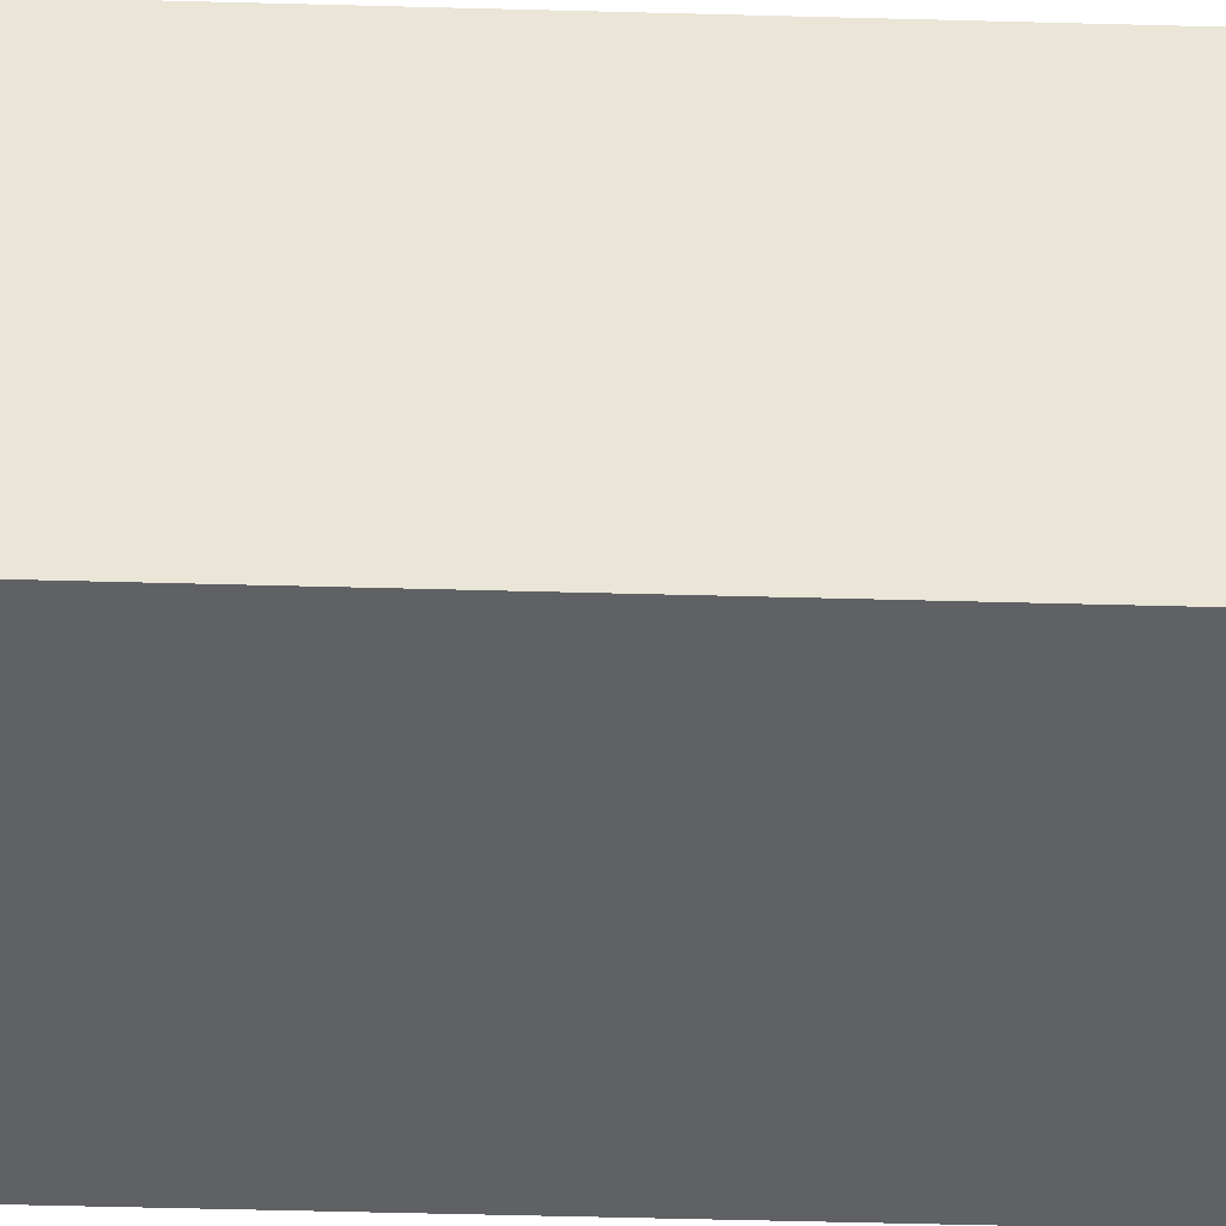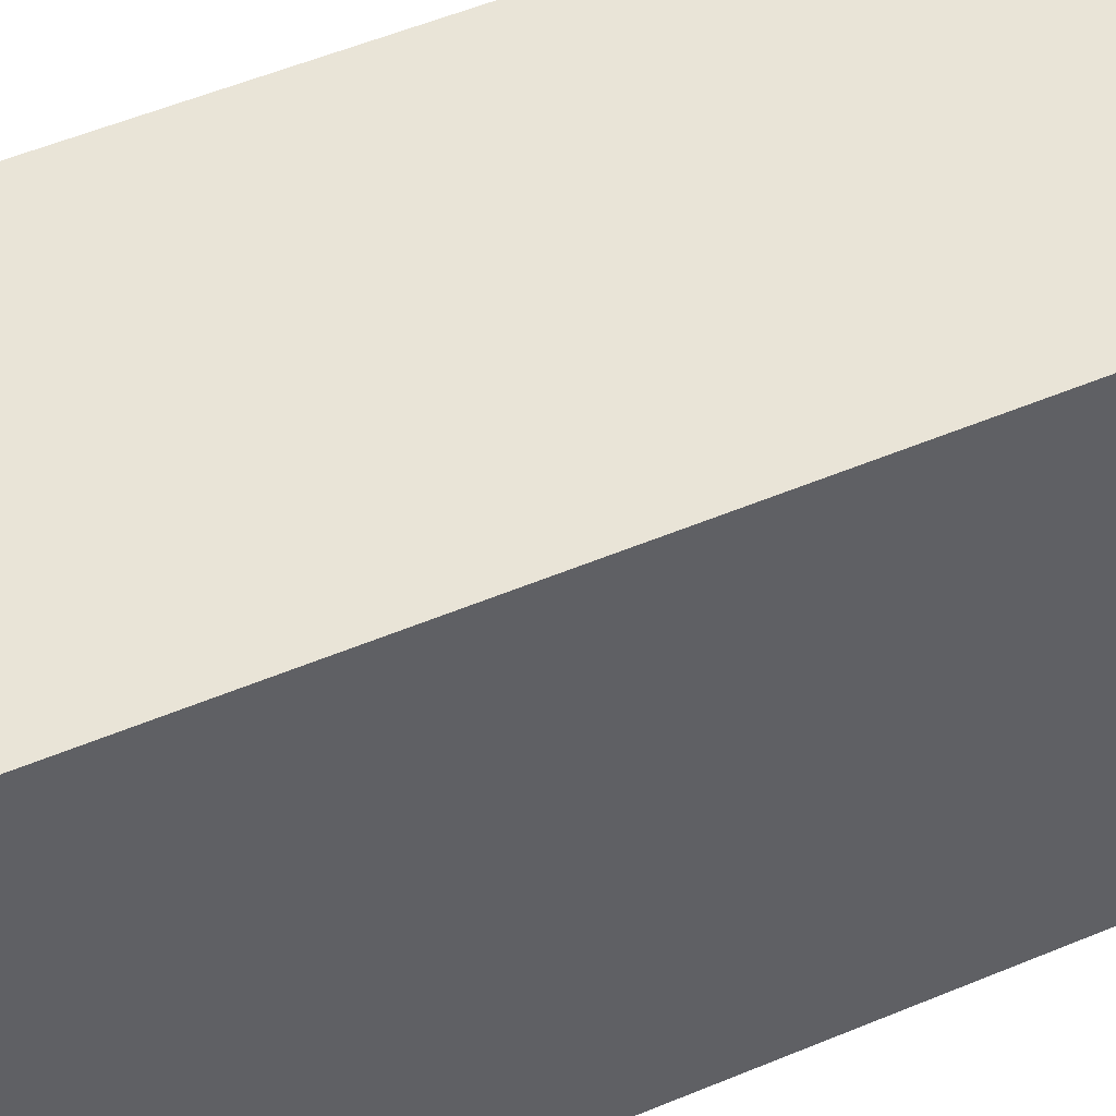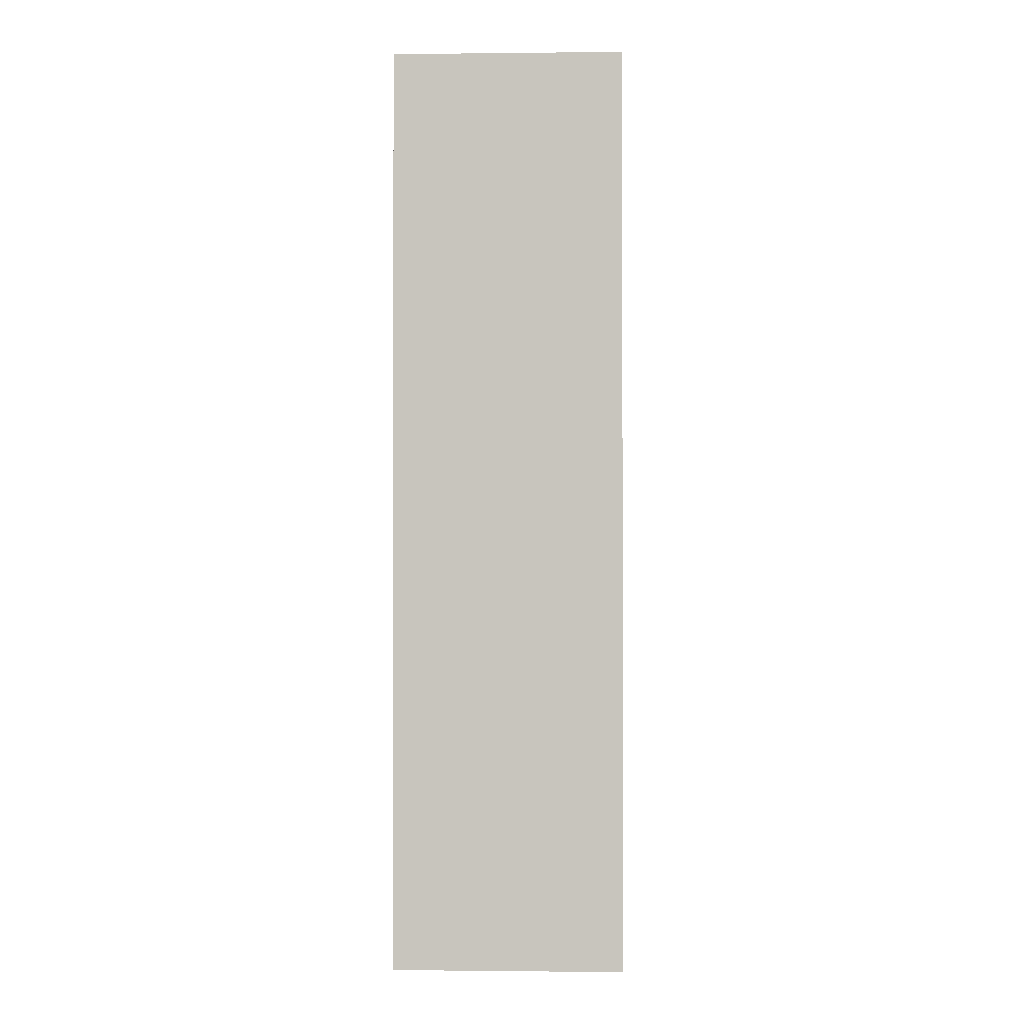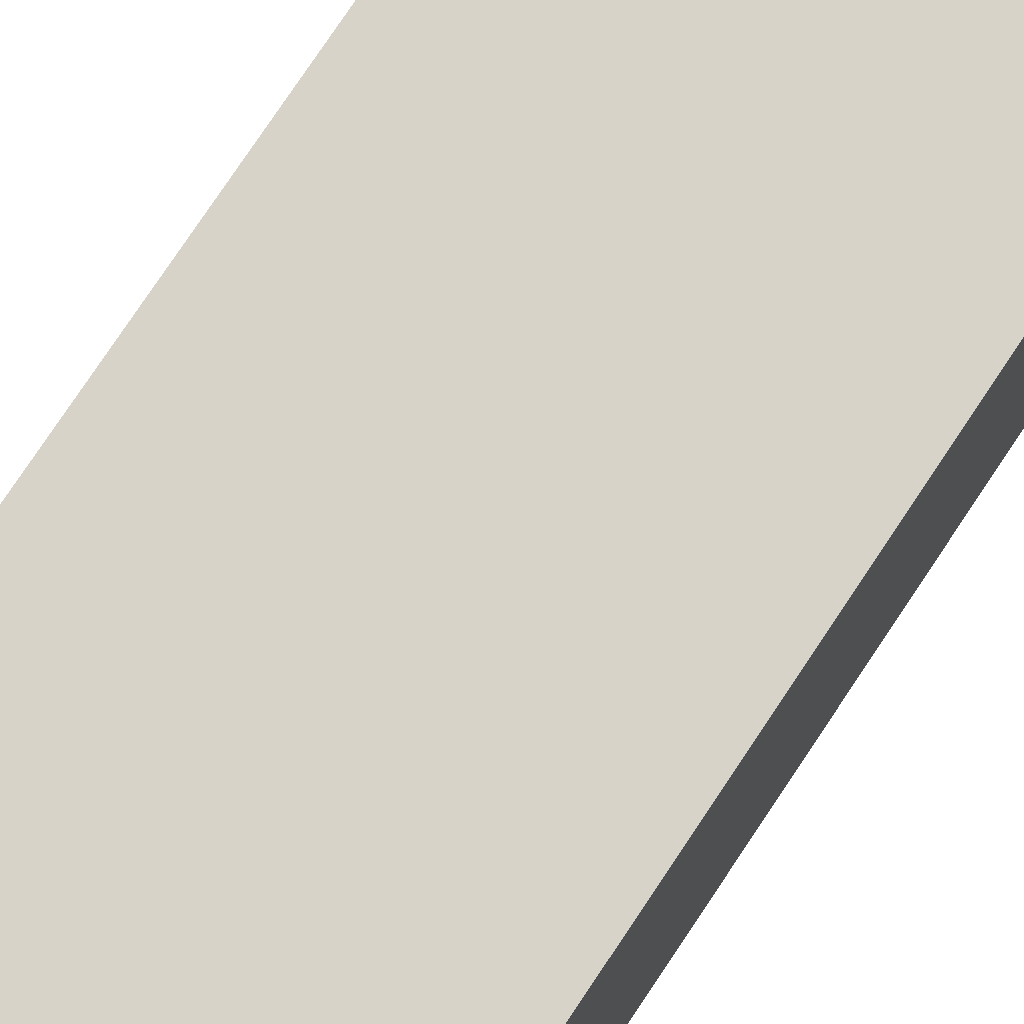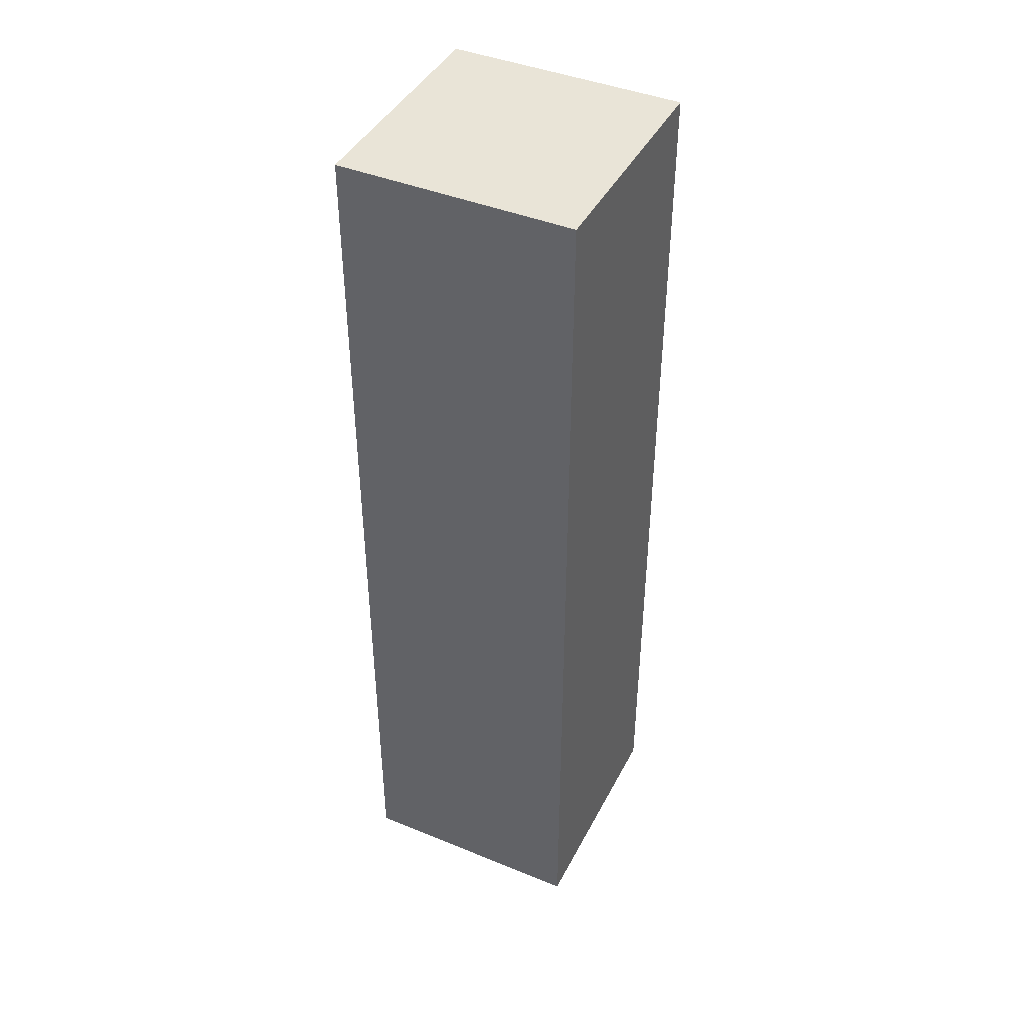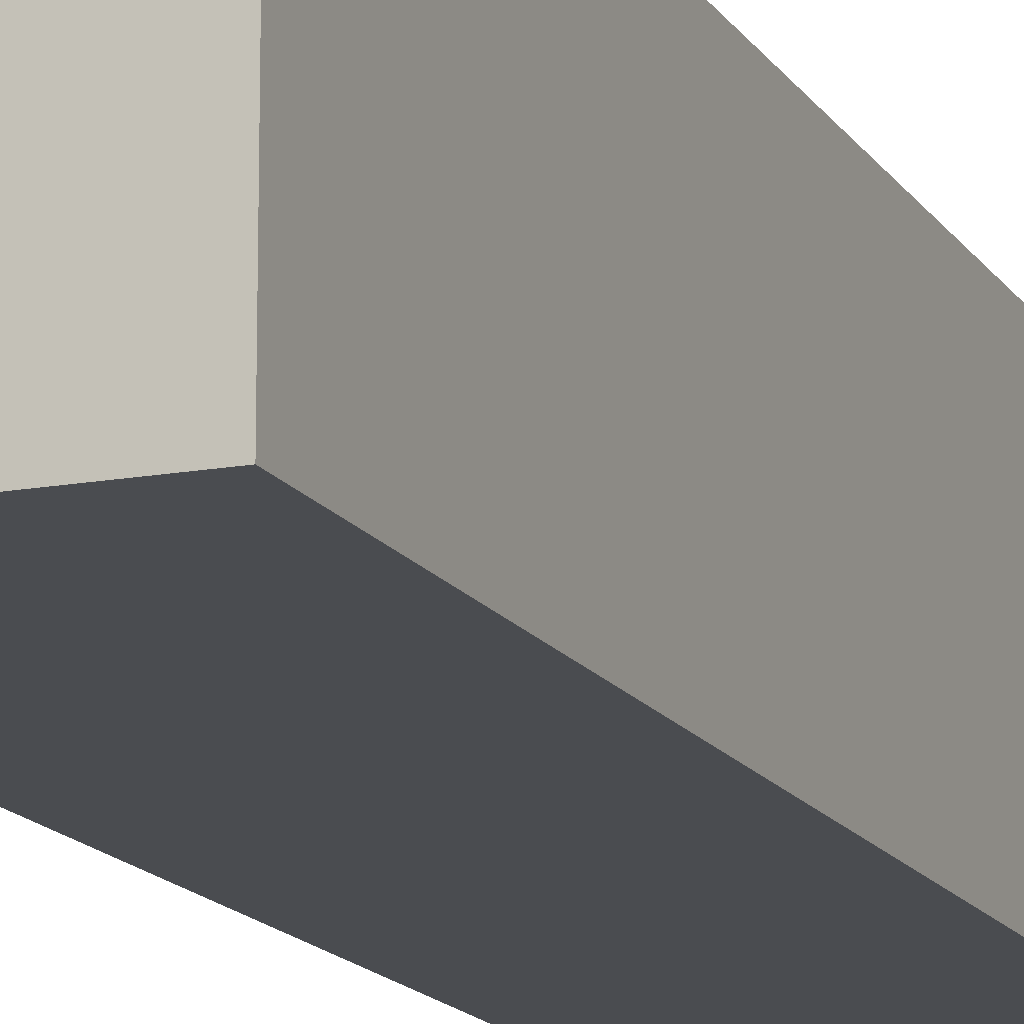
<metadata>
{"format":"obj","ext":"obj","renderer":"f3d","projection":"perspective","resolution":1024,"background":"white","views":[{"elev":-46.7,"azim":-91.8,"up":"+Z"},{"elev":42.9,"azim":62.2,"up":"+Z"},{"elev":-0.7,"azim":-177.8,"up":"+Y"},{"elev":76.4,"azim":33.6,"up":"+Z"},{"elev":42.8,"azim":-64.1,"up":"+Y"},{"elev":-15.1,"azim":-158.5,"up":"+Z"}]}
</metadata>
<code>
g pb_Mesh1337146
v 0 0 0
v -4 0 0
v 0 16 0
v -4 16 0
v 0 0 -4
v 0 0 0
v 0 16 -4
v 0 16 0
v 0 16 0
v -4 16 0
v 0 16 -4
v -4 16 -4
v 0 0 -4
v -4 0 -4
v 0 0 0
v -4 0 0
v -4 0 0
v -4 0 -4
v -4 16 0
v -4 16 -4
v -4 0 -4
v 0 0 -4
v -4 16 -4
v 0 16 -4
g pb_Mesh1337146_0
f 3 2 1
f 3 4 2
f 7 6 5
f 7 8 6
f 11 10 9
f 11 12 10
f 15 14 13
f 15 16 14
g pb_Mesh1337146_1
f 19 18 17
f 19 20 18
f 23 22 21
f 23 24 22

</code>
